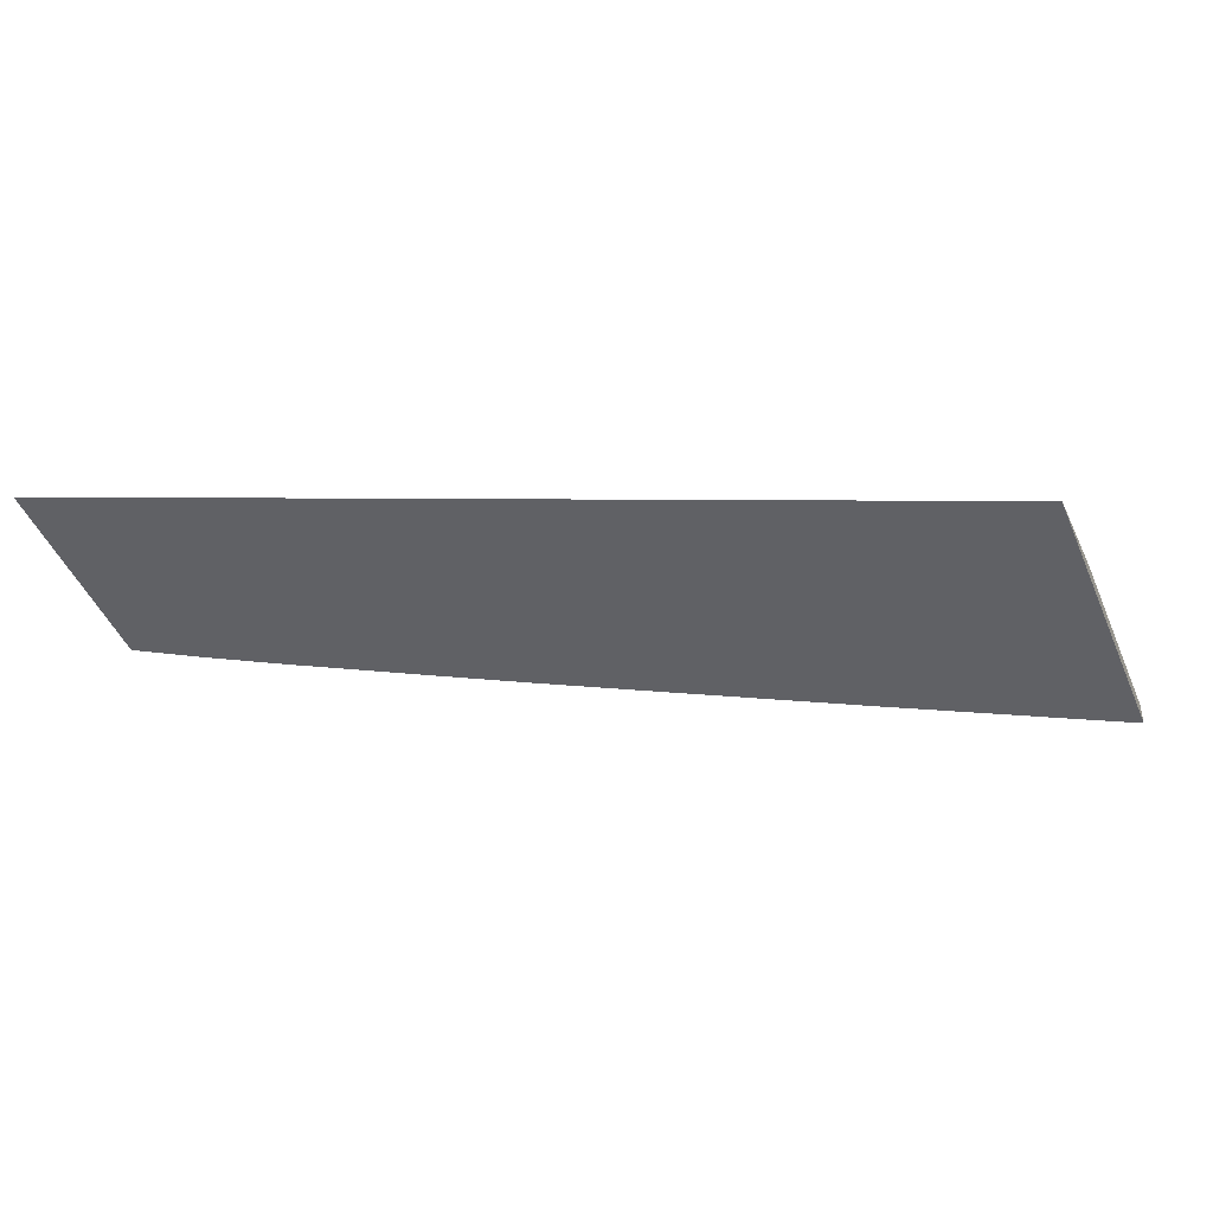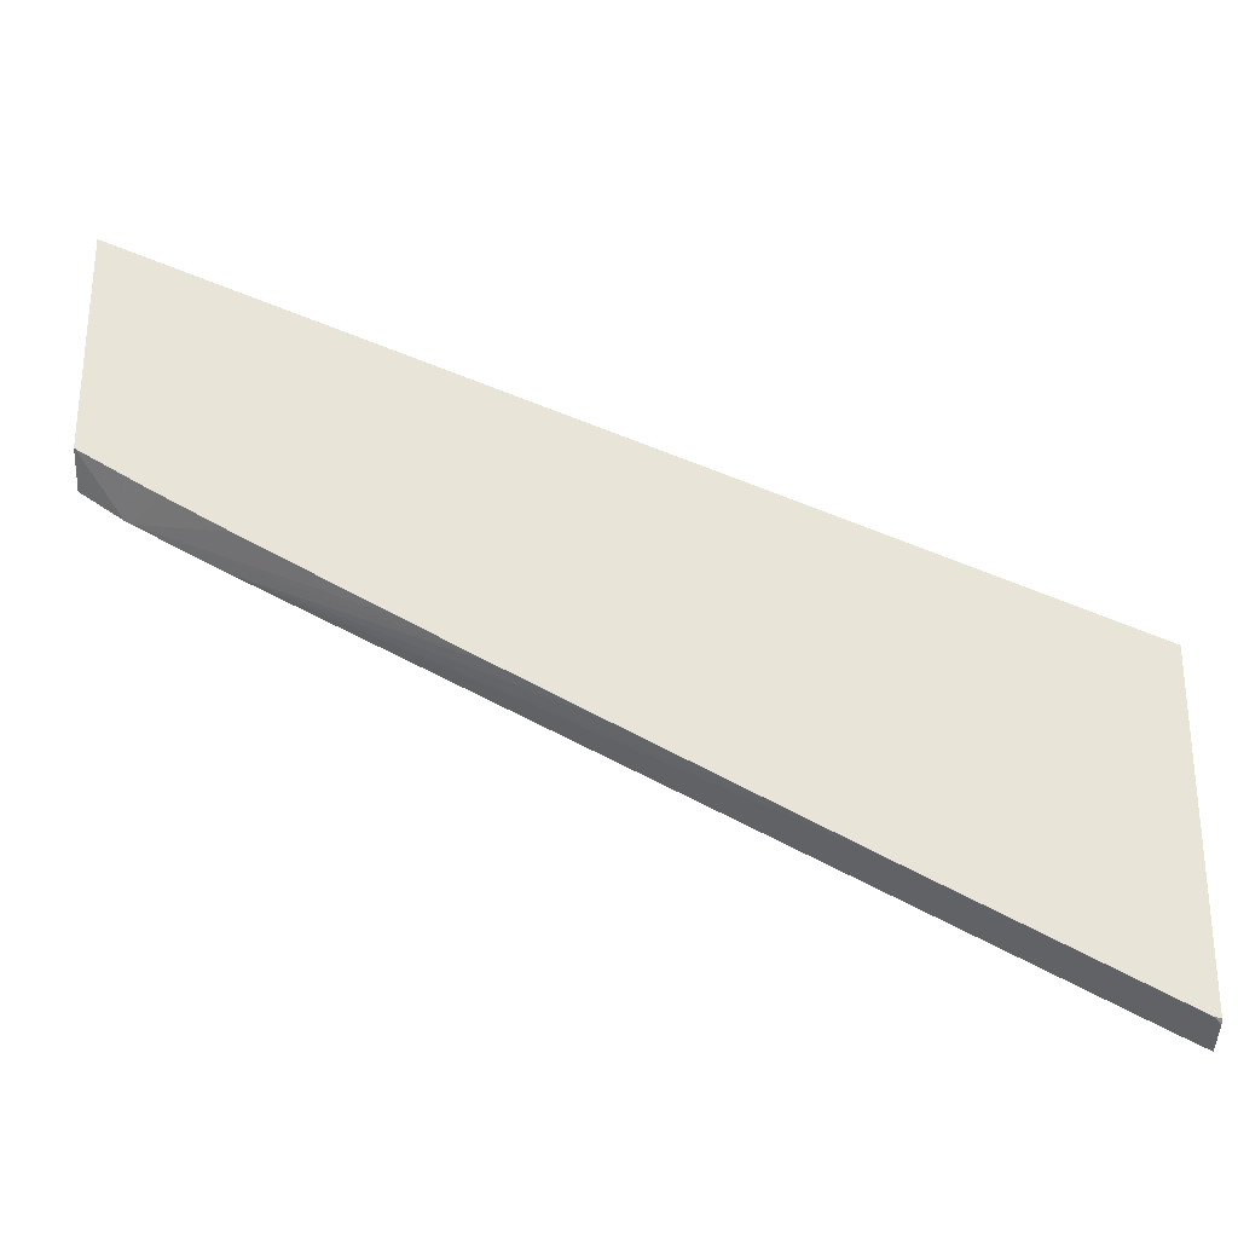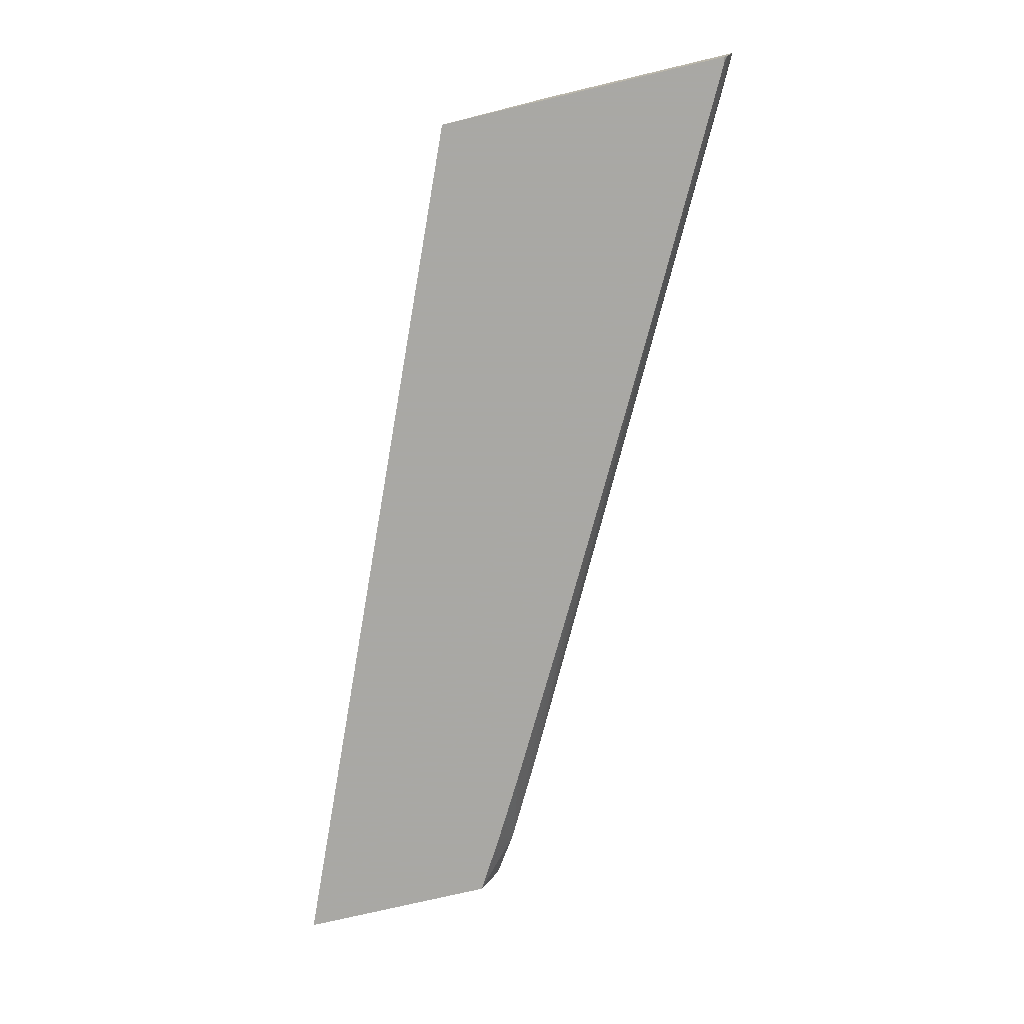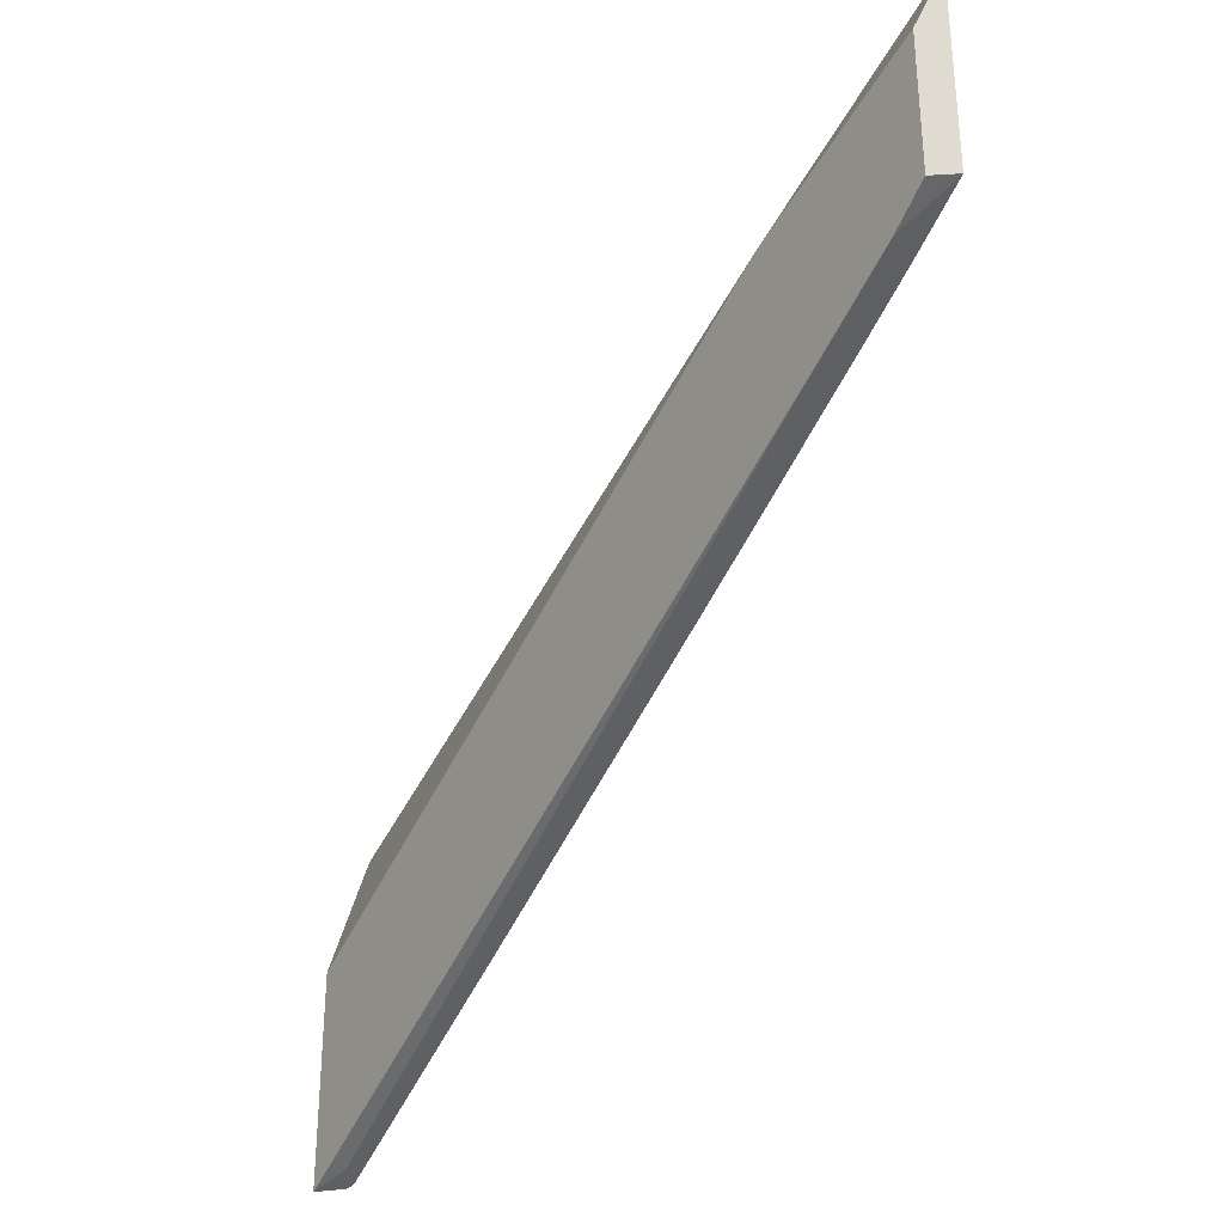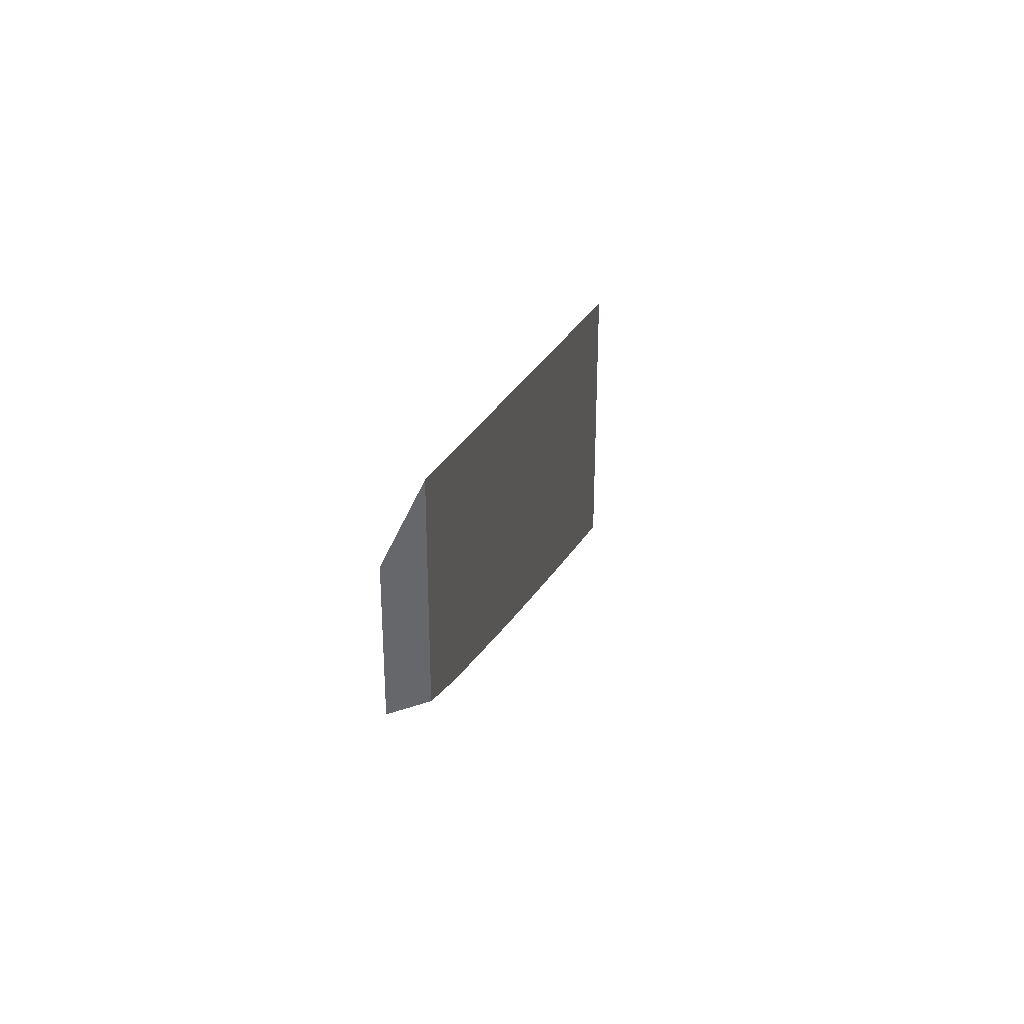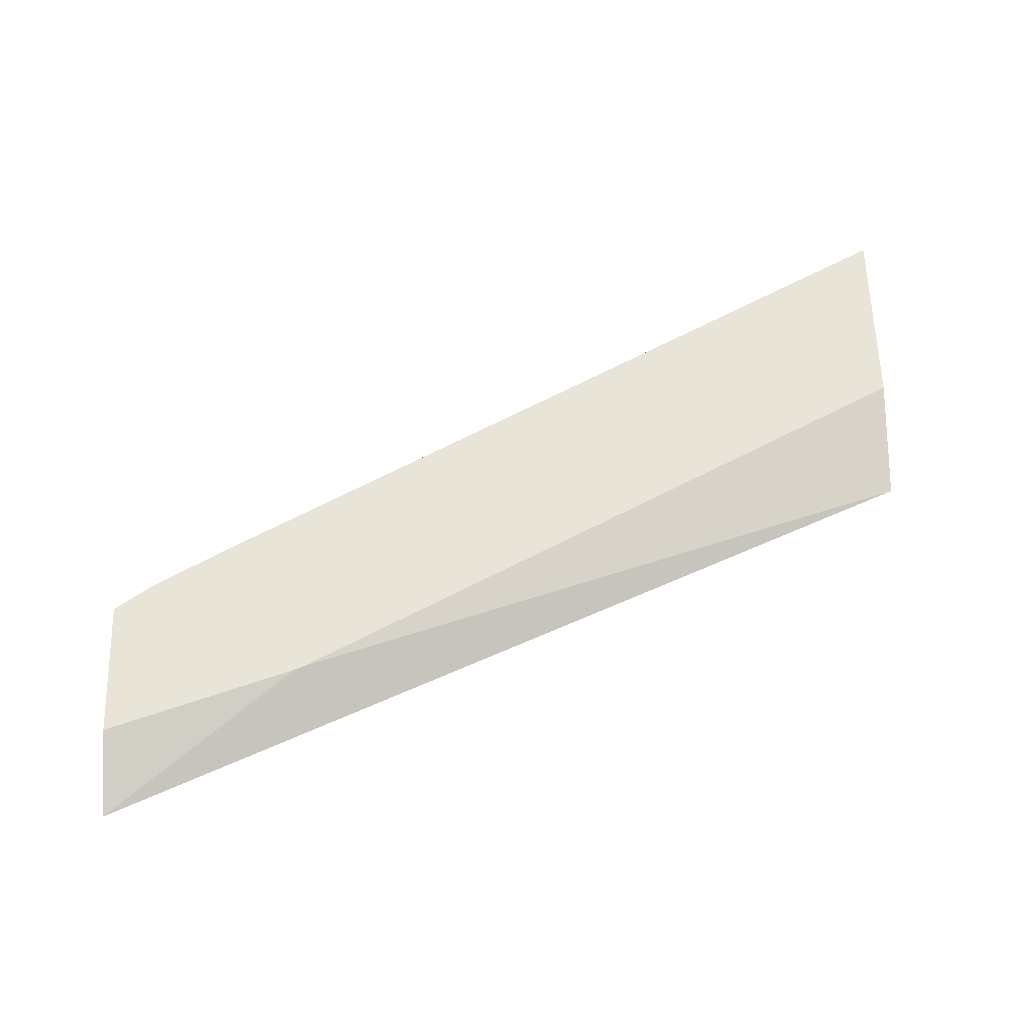
<metadata>
{"format":"obj","ext":"obj","renderer":"f3d","projection":"perspective","resolution":1024,"background":"white","views":[{"elev":-47.9,"azim":-157.2,"up":"+Z"},{"elev":-28.7,"azim":178.5,"up":"+Y"},{"elev":-75.0,"azim":-76.7,"up":"+Z"},{"elev":-32.7,"azim":57.5,"up":"+Y"},{"elev":36.3,"azim":100.4,"up":"+Y"},{"elev":60.1,"azim":178.5,"up":"+Z"}]}
</metadata>
<code>
v 0.01841 -0.00504 0.00487
v 0.0101 -0.01108 0.006298
v 0.01047 -0.01092 0.006298
v 0.01841 -0.008348 0.006298
v 0.01841 -0.01329 0.00487
v -0.01656 -0.01996 0.00487
v -0.01656 -0.02471 0.006298
v 0.01841 -0.01406 0.006298
v 0.01838 -0.01331 0.00487
v -0.01656 -0.03224 0.00487
v -0.01656 -0.03274 0.006298
v 0.01681 -0.01513 0.006298
v 0.01674 -0.01429 0.00487
v -0.01656 -0.03235 0.005007
v -0.0163 -0.03217 0.00487
v -0.01656 -0.03239 0.005082
v -0.01556 -0.03211 0.005623
v -0.01546 -0.03217 0.006298
v 0.01661 -0.01525 0.006298
v 0.01615 -0.01463 0.00487
v -0.01587 -0.03195 0.00487
v -0.01305 -0.03046 0.00487
v -0.007391 -0.02747 0.00487
v 0.01338 -0.01702 0.006298
v 0.01318 -0.01632 0.00487
v 0.01545 -0.01504 0.00487
v 0.005328 -0.02064 0.00487
v 0.007732 -0.01933 0.00487
v -0.00432 -0.02583 0.00487
v 0.001175 -0.02288 0.00487
v 0.001815 -0.02254 0.00487
v 0.00488 -0.02089 0.00487
f 1 2 3
f 1 3 4
f 1 4 8
f 1 8 5
f 1 5 9
f 1 9 13
f 1 13 20
f 1 20 26
f 1 26 25
f 1 25 28
f 1 28 27
f 1 27 32
f 1 32 31
f 1 31 30
f 1 30 29
f 1 29 23
f 1 23 22
f 1 22 21
f 1 21 15
f 1 15 10
f 1 10 6
f 1 6 2
f 2 6 7
f 2 7 11
f 2 11 18
f 2 18 24
f 2 24 19
f 2 19 12
f 2 12 8
f 2 8 4
f 2 4 3
f 5 8 9
f 6 10 14
f 6 14 16
f 6 16 11
f 6 11 7
f 8 12 9
f 9 12 13
f 10 15 14
f 11 16 17
f 11 17 18
f 12 19 20
f 12 20 13
f 14 15 16
f 15 21 17
f 15 17 16
f 17 21 22
f 17 22 23
f 17 23 24
f 17 24 18
f 19 25 26
f 19 26 20
f 19 24 27
f 19 27 28
f 19 28 25
f 23 29 24
f 24 30 31
f 24 31 32
f 24 32 27
f 24 29 30

</code>
